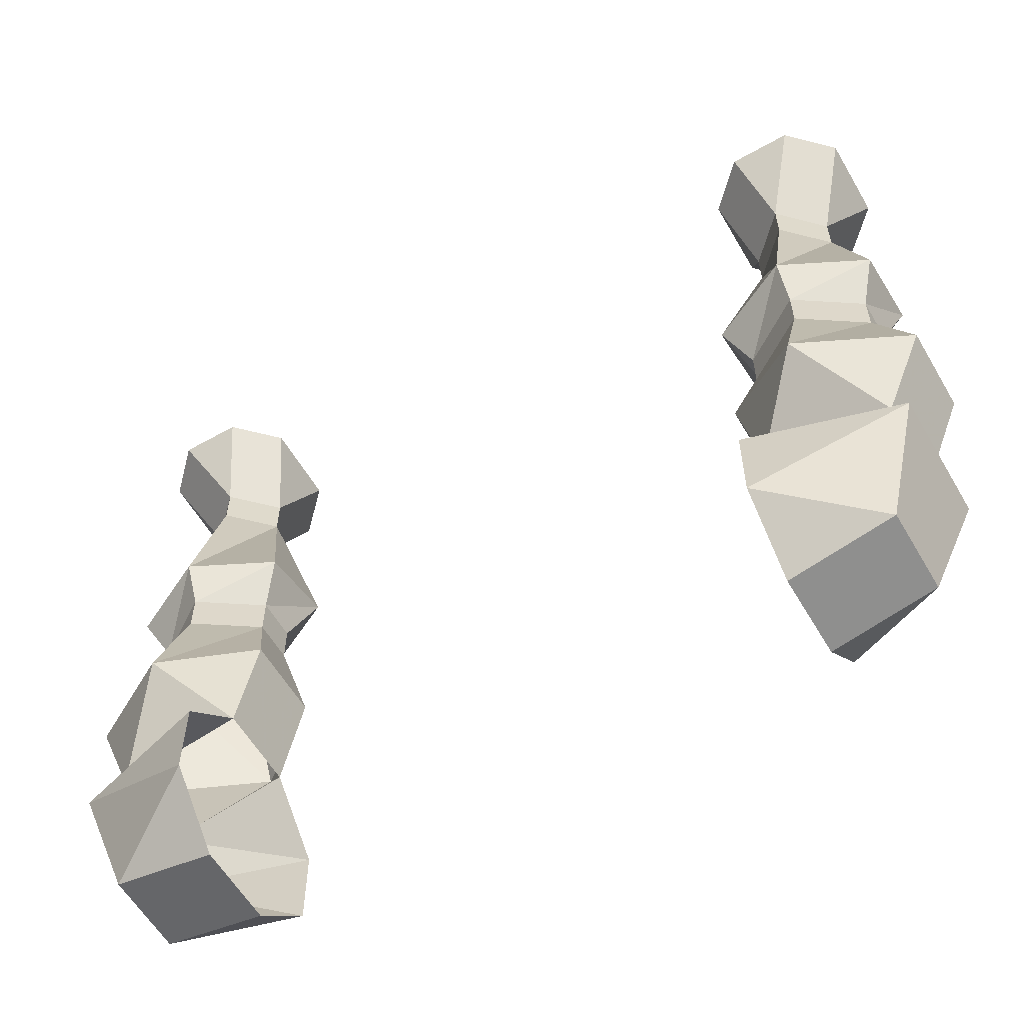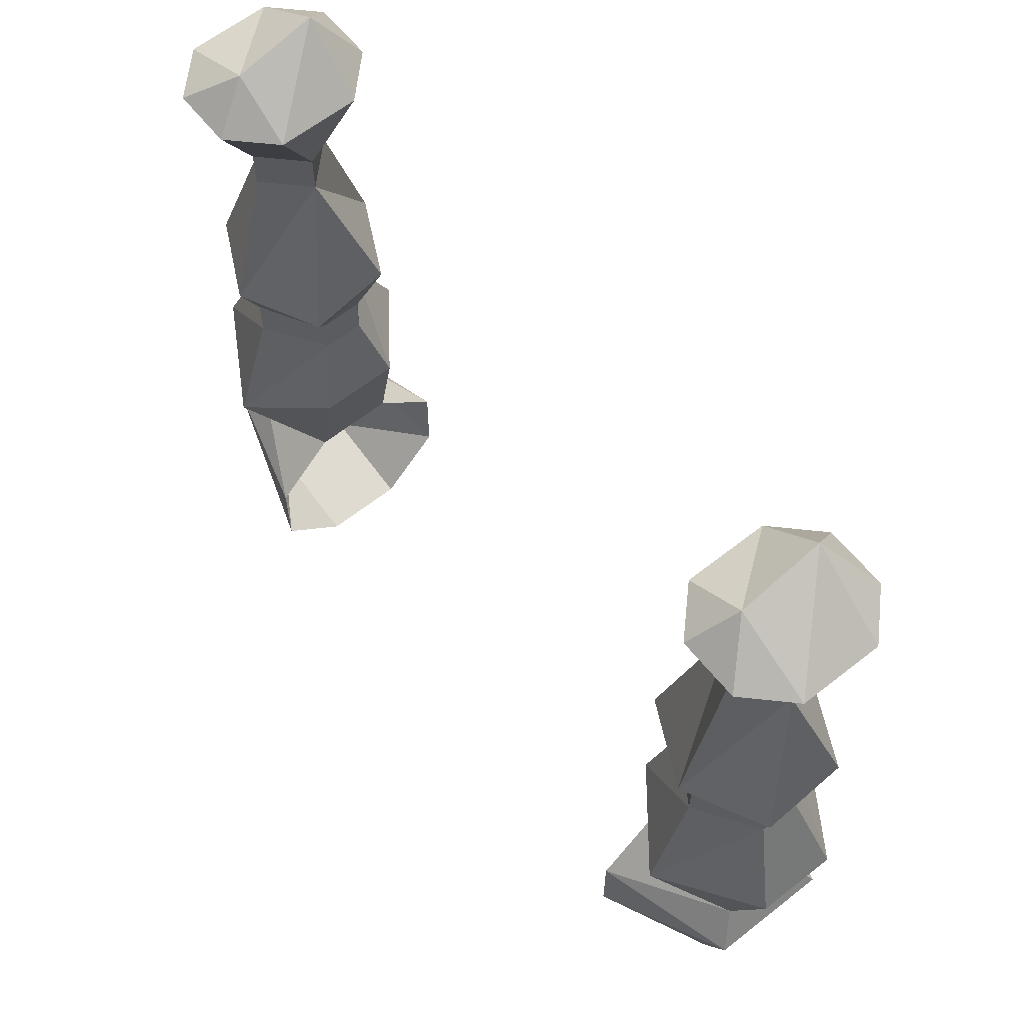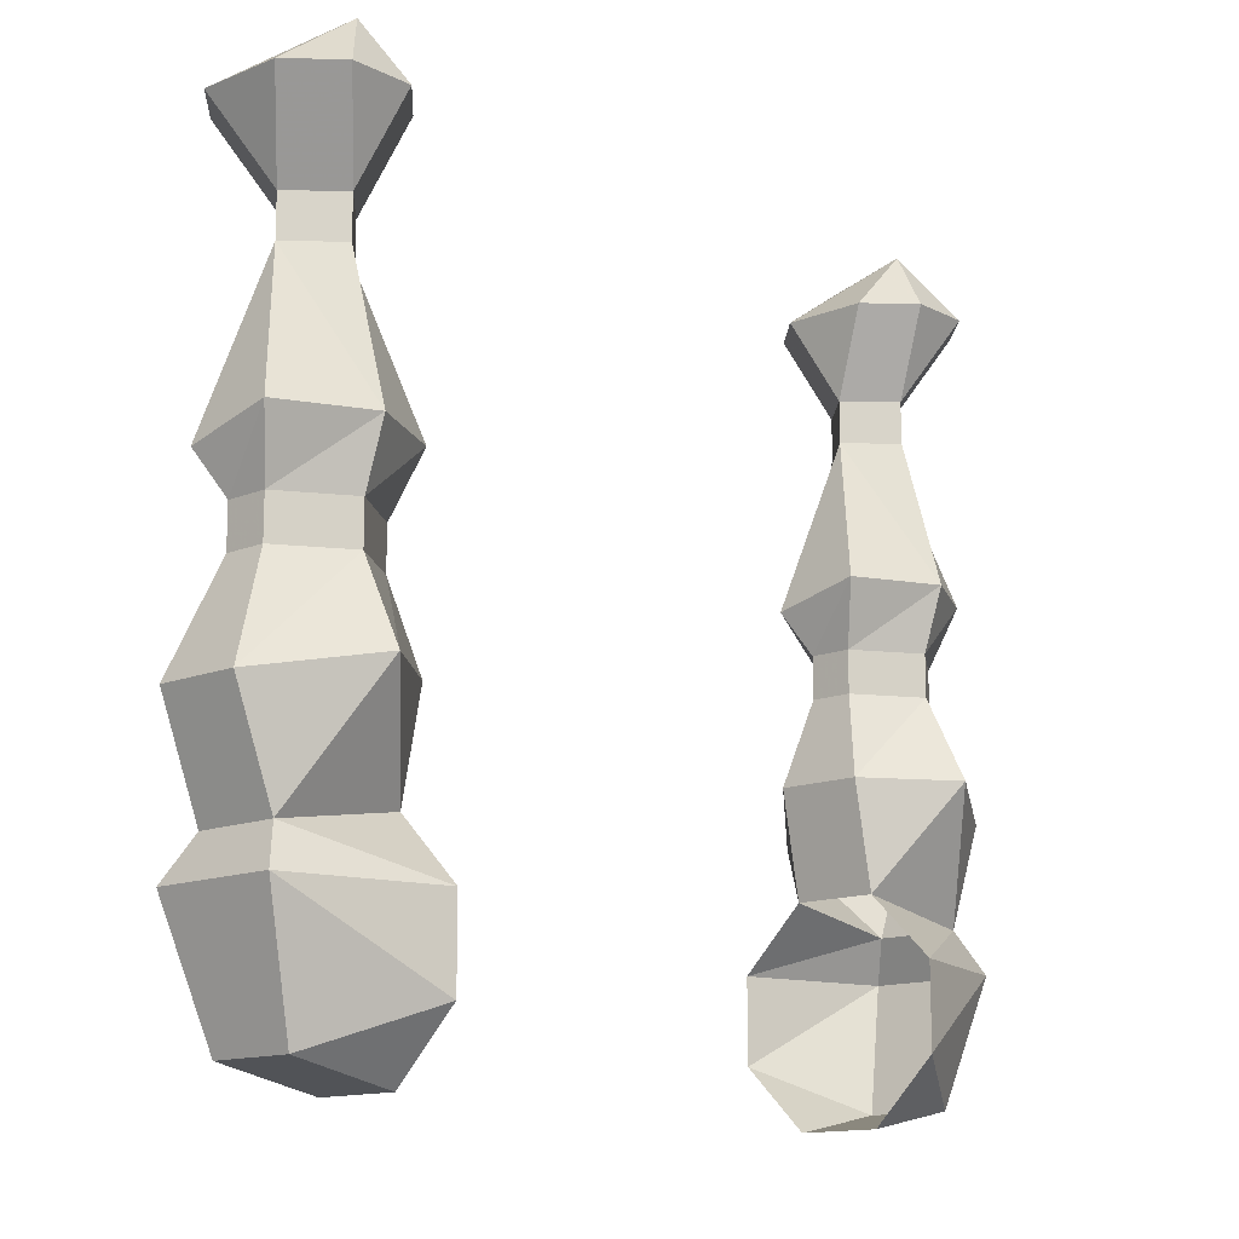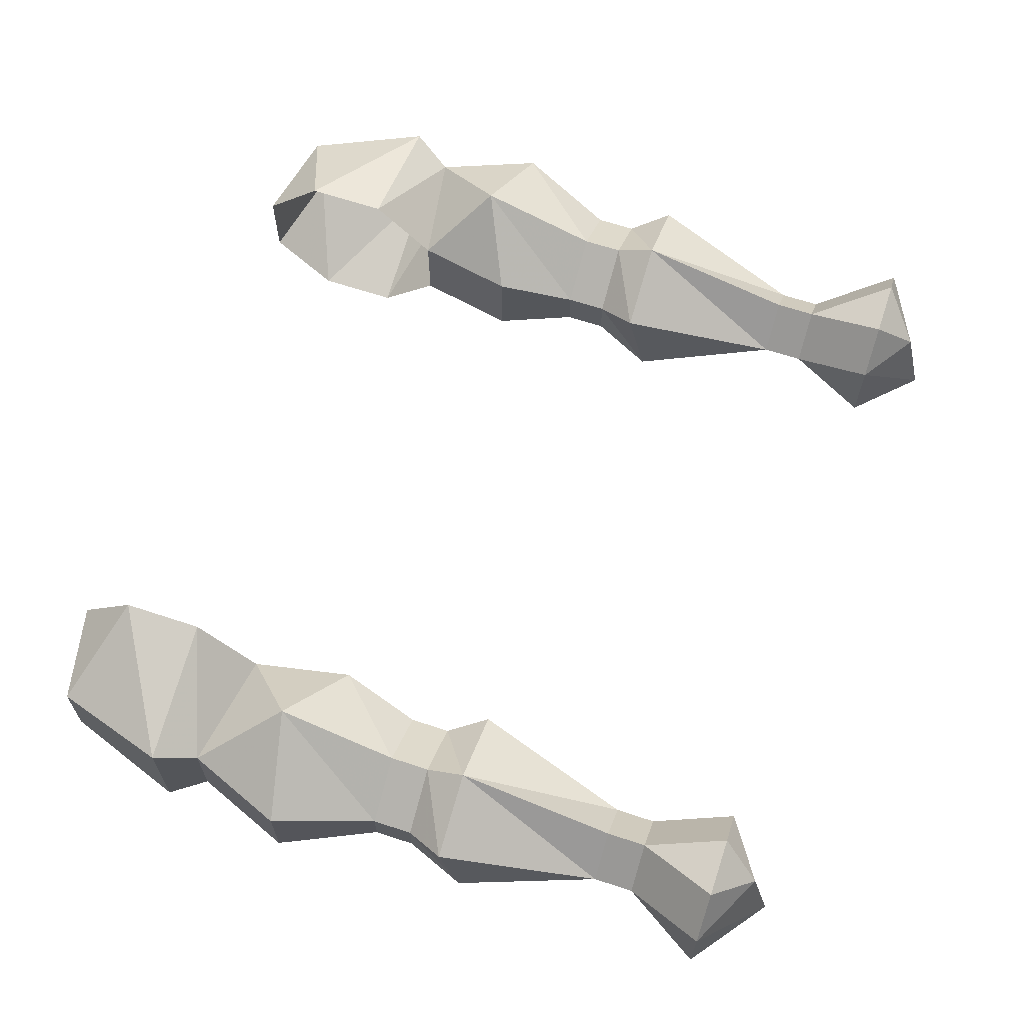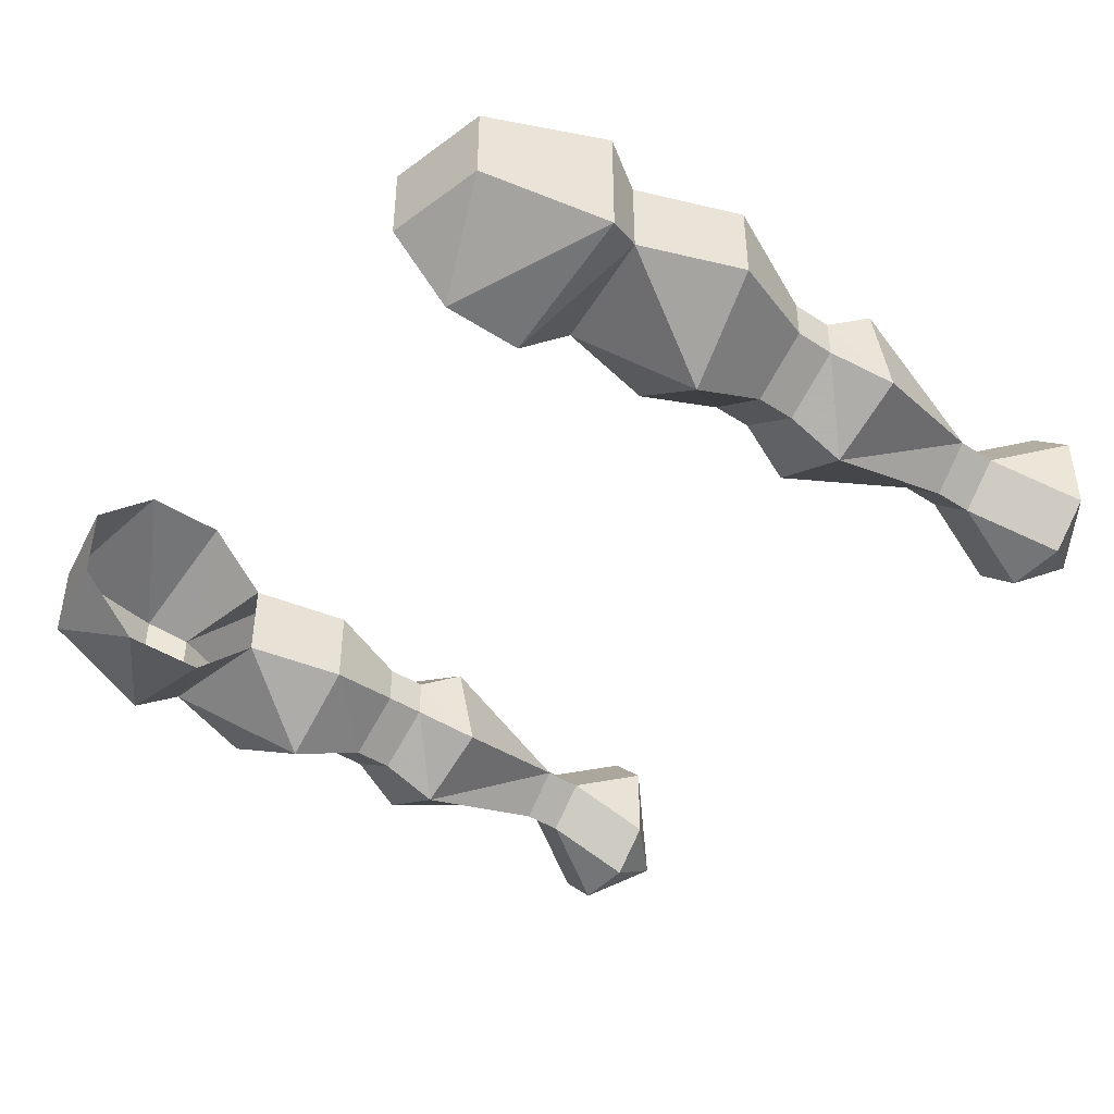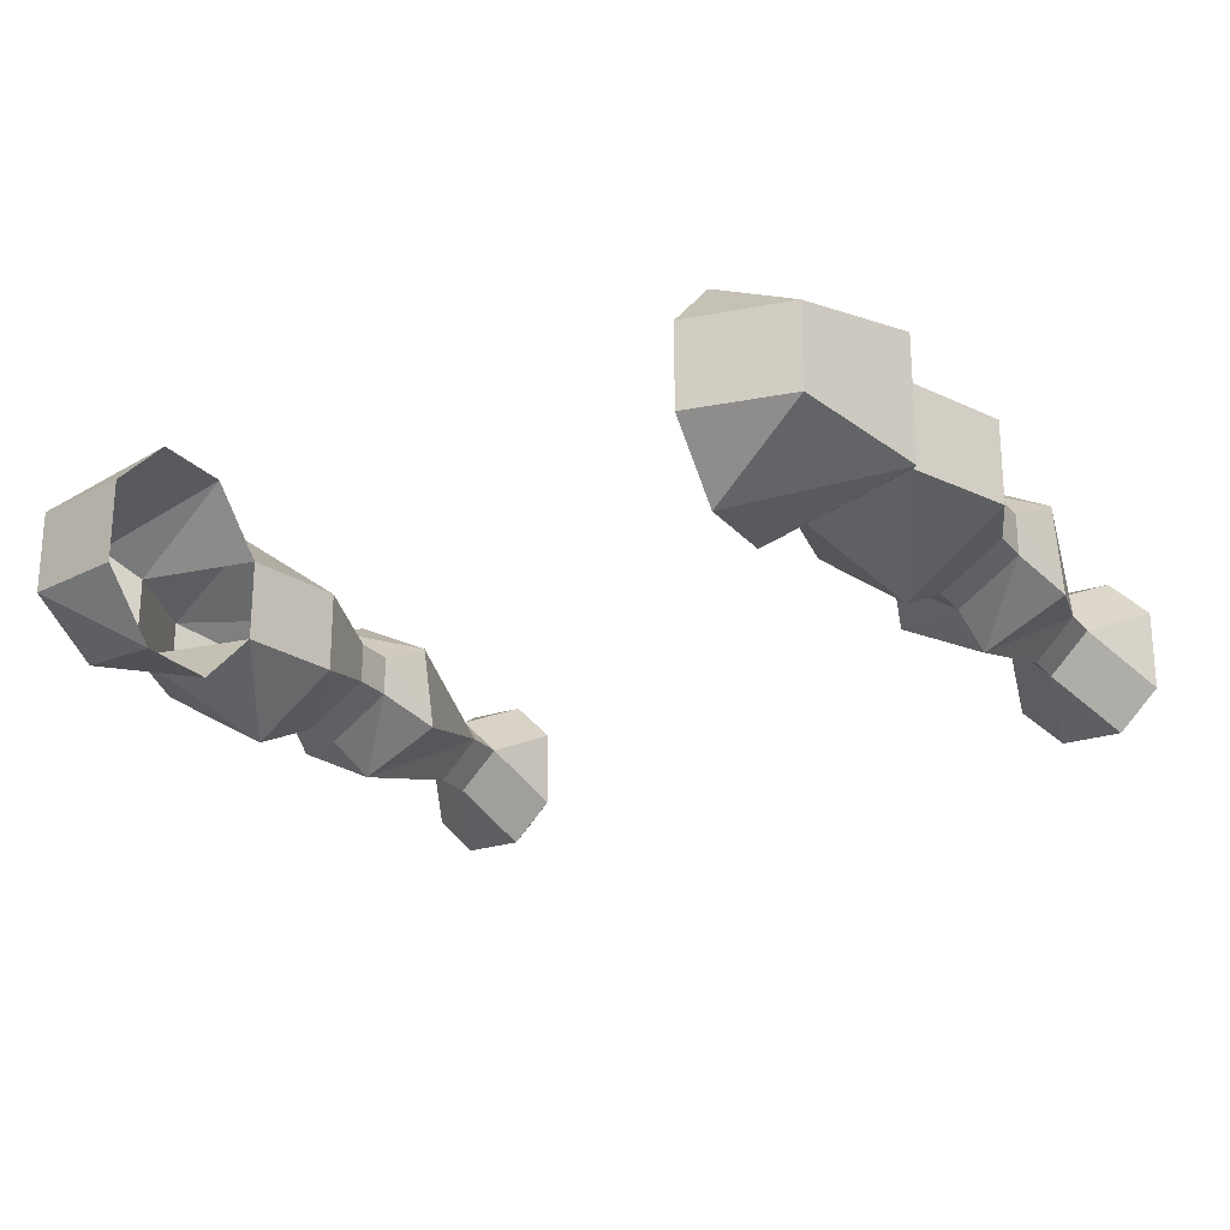
<metadata>
{"format":"obj","ext":"obj","renderer":"f3d","projection":"perspective","resolution":1024,"background":"white","views":[{"elev":-59.0,"azim":30.2,"up":"+Y"},{"elev":62.0,"azim":51.3,"up":"+Y"},{"elev":-13.7,"azim":132.1,"up":"+Y"},{"elev":64.6,"azim":108.5,"up":"+Z"},{"elev":-43.2,"azim":52.4,"up":"+Z"},{"elev":-23.4,"azim":29.6,"up":"+Z"}]}
</metadata>
<code>
o npc/clay_golem
v -42 -72 -2
v -42 -72 -10
v -38 -80 -6
v -38 -72 2
v -34 -68 -2
v -34 -66 -10
v -38 -72 -14
v -34 -80 -10
v -38 -84 -6
v -34 -84 -2
v -34 -80 -2
v -32 -72 2
v -28 -72 -2
v -28 -72 -10
v -32 -72 -14
v -30 -80 -6
v -34 -84 -10
v -34 -98 -14
v -42 -98 -10
v -42 -100 -2
v -34 -100 2
v -30 -84 -6
v 38 -80 -6
v 42 -72 -10
v 42 -72 -2
v 34 -80 -2
v 38 -84 -6
v 34 -84 -10
v 34 -80 -10
v 38 -72 -14
v 34 -66 -10
v 34 -68 -2
v 38 -72 2
v 32 -72 2
v 28 -72 -2
v 30 -80 -6
v 34 -84 -2
v 34 -100 2
v 42 -100 -2
v 42 -98 -10
v 34 -98 -14
v 30 -84 -6
v 32 -72 -14
v 28 -72 -10
v 26 -100 -2
v 28 -104 -4
v 34 -104 0
v 40 -104 -4
v 40 -104 -8
v 34 -104 -12
v 26 -98 -10
v 28 -104 -8
v 28 -108 -8
v 28 -108 -4
v 34 -108 0
v 40 -108 -4
v 40 -108 -8
v 34 -108 -12
v -26 -98 -10
v -28 -104 -8
v -34 -104 -12
v -40 -104 -8
v -40 -104 -4
v -34 -104 0
v -26 -100 -2
v -28 -104 -4
v -28 -108 -4
v -28 -108 -8
v -34 -108 -12
v -40 -108 -8
v -40 -108 -4
v -34 -108 0
v 34 -116 -16
v 26 -116 -10
v 26 -116 -2
v 34 -120 4
v 44 -118 -2
v 44 -118 -10
v 40 -128 -10
v 28 -126 -10
v 28 -126 -2
v 40 -128 -2
v 42 -132 0
v 42 -132 -12
v 28 -132 -16
v -34 -120 4
v -26 -116 -2
v -26 -116 -10
v -34 -116 -16
v -44 -118 -10
v -44 -118 -2
v -40 -128 -2
v -28 -126 -2
v -28 -126 -10
v -40 -128 -10
v -42 -132 -12
v -42 -132 0
v -28 -132 4
v 28 -146 -10
v 38 -144 -10
v 38 -144 -2
v 28 -146 -2
v 28 -140 4
v 28 -132 4
v 28 -140 -16
v -28 -146 -2
v -38 -144 -2
v -38 -144 -10
v -28 -146 -10
v -28 -140 -16
v -28 -132 -16
v -28 -140 4
f 1 2 3
f 1 3 4
f 1 4 5
f 1 5 2
f 2 5 6
f 2 6 7
f 2 7 8
f 2 8 3
f 3 8 9
f 3 9 10
f 3 10 11
f 3 11 4
f 4 11 12
f 4 12 5
f 5 12 13
f 5 13 6
f 6 13 14
f 6 14 15
f 6 15 7
f 7 15 8
f 8 15 14
f 8 14 16
f 8 16 17
f 8 17 9
f 9 17 18
f 9 18 19
f 9 19 20
f 9 20 21
f 9 21 10
f 10 21 22
f 10 22 11
f 11 22 16
f 11 16 12
f 12 16 13
f 13 16 14
f 23 24 25
f 23 25 26
f 23 26 27
f 23 27 28
f 23 28 29
f 23 29 30
f 23 30 24
f 24 30 31
f 24 31 25
f 25 31 32
f 25 32 33
f 25 33 26
f 26 33 34
f 26 34 35
f 26 35 36
f 26 36 37
f 26 37 27
f 27 37 38
f 27 38 39
f 27 39 40
f 27 40 41
f 27 41 28
f 28 41 42
f 28 42 29
f 29 42 36
f 29 36 43
f 29 43 30
f 30 43 31
f 31 43 44
f 31 44 32
f 32 44 35
f 32 35 34
f 32 34 33
f 35 44 36
f 36 44 43
f 36 42 37
f 37 42 38
f 38 42 45
f 38 45 46
f 38 46 47
f 38 47 39
f 39 47 48
f 39 48 40
f 40 48 49
f 40 49 41
f 41 49 50
f 41 50 51
f 41 51 42
f 42 51 45
f 45 51 52
f 45 52 46
f 46 52 53
f 46 53 54
f 46 54 47
f 47 54 55
f 47 55 48
f 48 55 56
f 48 56 49
f 49 56 57
f 49 57 50
f 50 57 58
f 50 58 52
f 50 52 51
f 17 16 22
f 17 22 18
f 18 22 59
f 18 59 60
f 18 60 61
f 18 61 19
f 19 61 62
f 19 62 20
f 20 62 63
f 20 63 21
f 21 63 64
f 21 64 65
f 21 65 22
f 22 65 59
f 59 65 66
f 59 66 60
f 60 66 67
f 60 67 68
f 60 68 61
f 61 68 69
f 61 69 62
f 62 69 70
f 62 70 63
f 63 70 71
f 63 71 64
f 64 71 72
f 64 72 66
f 64 66 65
f 52 58 53
f 53 58 73
f 53 73 74
f 53 74 75
f 53 75 54
f 54 75 55
f 55 75 76
f 55 76 56
f 56 76 77
f 56 77 57
f 57 77 78
f 57 78 58
f 58 78 73
f 73 78 79
f 73 79 80
f 73 80 74
f 74 80 75
f 75 80 81
f 75 81 76
f 76 81 82
f 76 82 77
f 77 82 78
f 78 82 79
f 79 82 83
f 79 83 84
f 79 84 85
f 79 85 80
f 72 67 66
f 67 72 86
f 67 86 87
f 67 87 88
f 67 88 68
f 68 88 69
f 69 88 89
f 69 89 70
f 70 89 90
f 70 90 71
f 71 90 91
f 71 91 72
f 72 91 86
f 86 91 92
f 86 92 93
f 86 93 87
f 87 93 88
f 88 93 94
f 88 94 89
f 89 94 95
f 89 95 90
f 90 95 91
f 91 95 92
f 92 95 96
f 92 96 97
f 92 97 98
f 92 98 93
f 99 100 101
f 99 101 102
f 102 101 103
f 103 101 83
f 103 83 104
f 104 83 82
f 104 82 81
f 101 100 84
f 101 84 83
f 100 99 105
f 100 105 84
f 84 105 85
f 106 107 108
f 106 108 109
f 109 108 110
f 110 108 96
f 110 96 111
f 111 96 95
f 111 95 94
f 97 96 108
f 97 108 107
f 97 107 112
f 97 112 98
f 107 106 112

</code>
